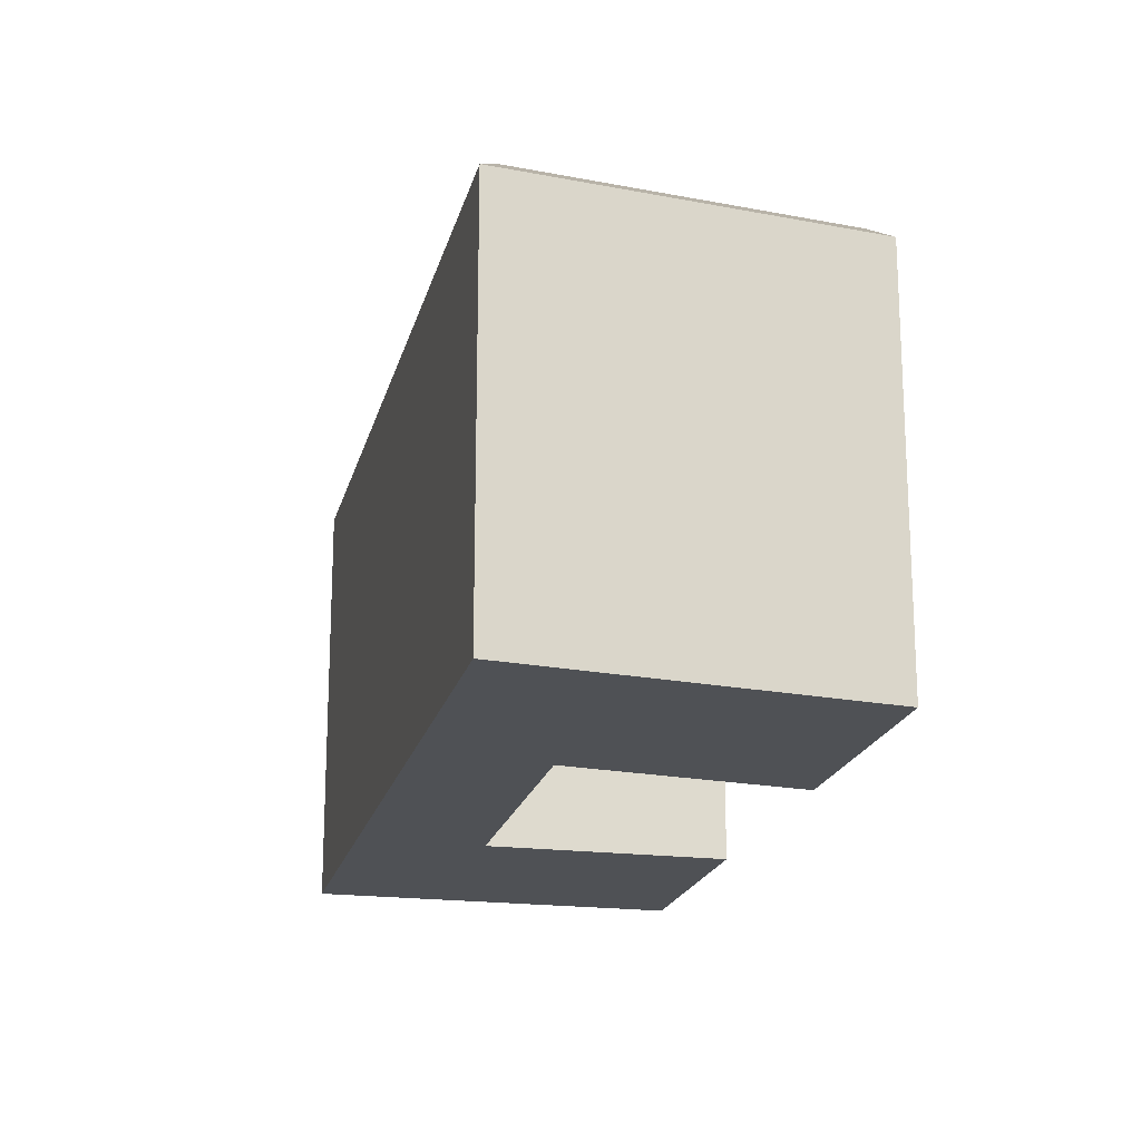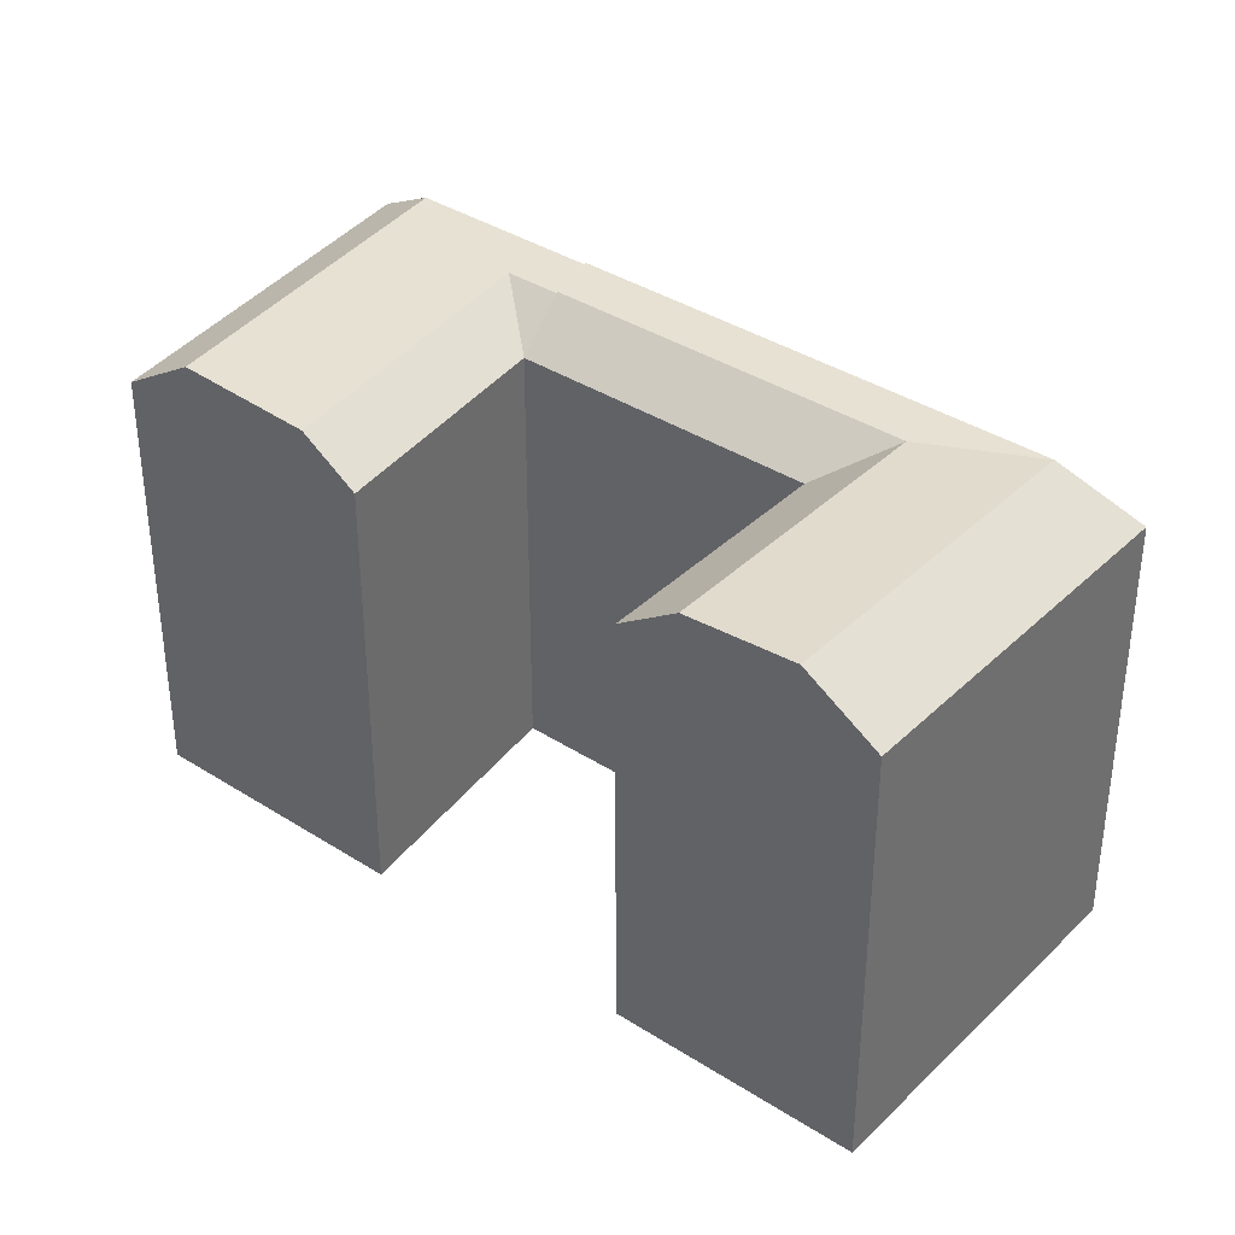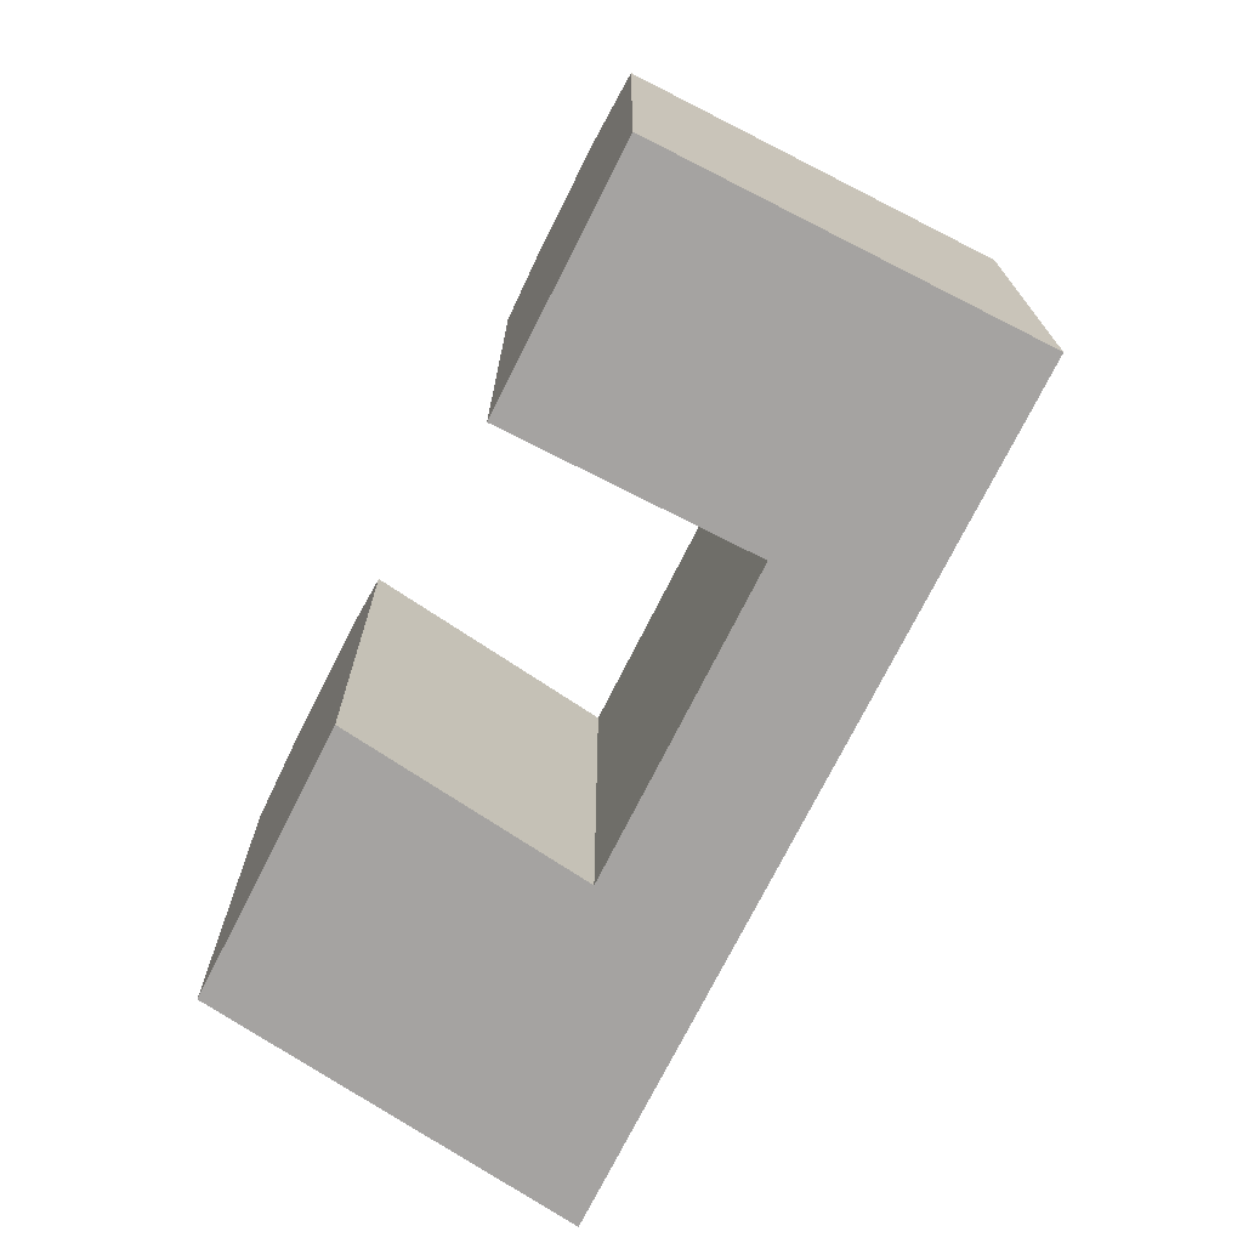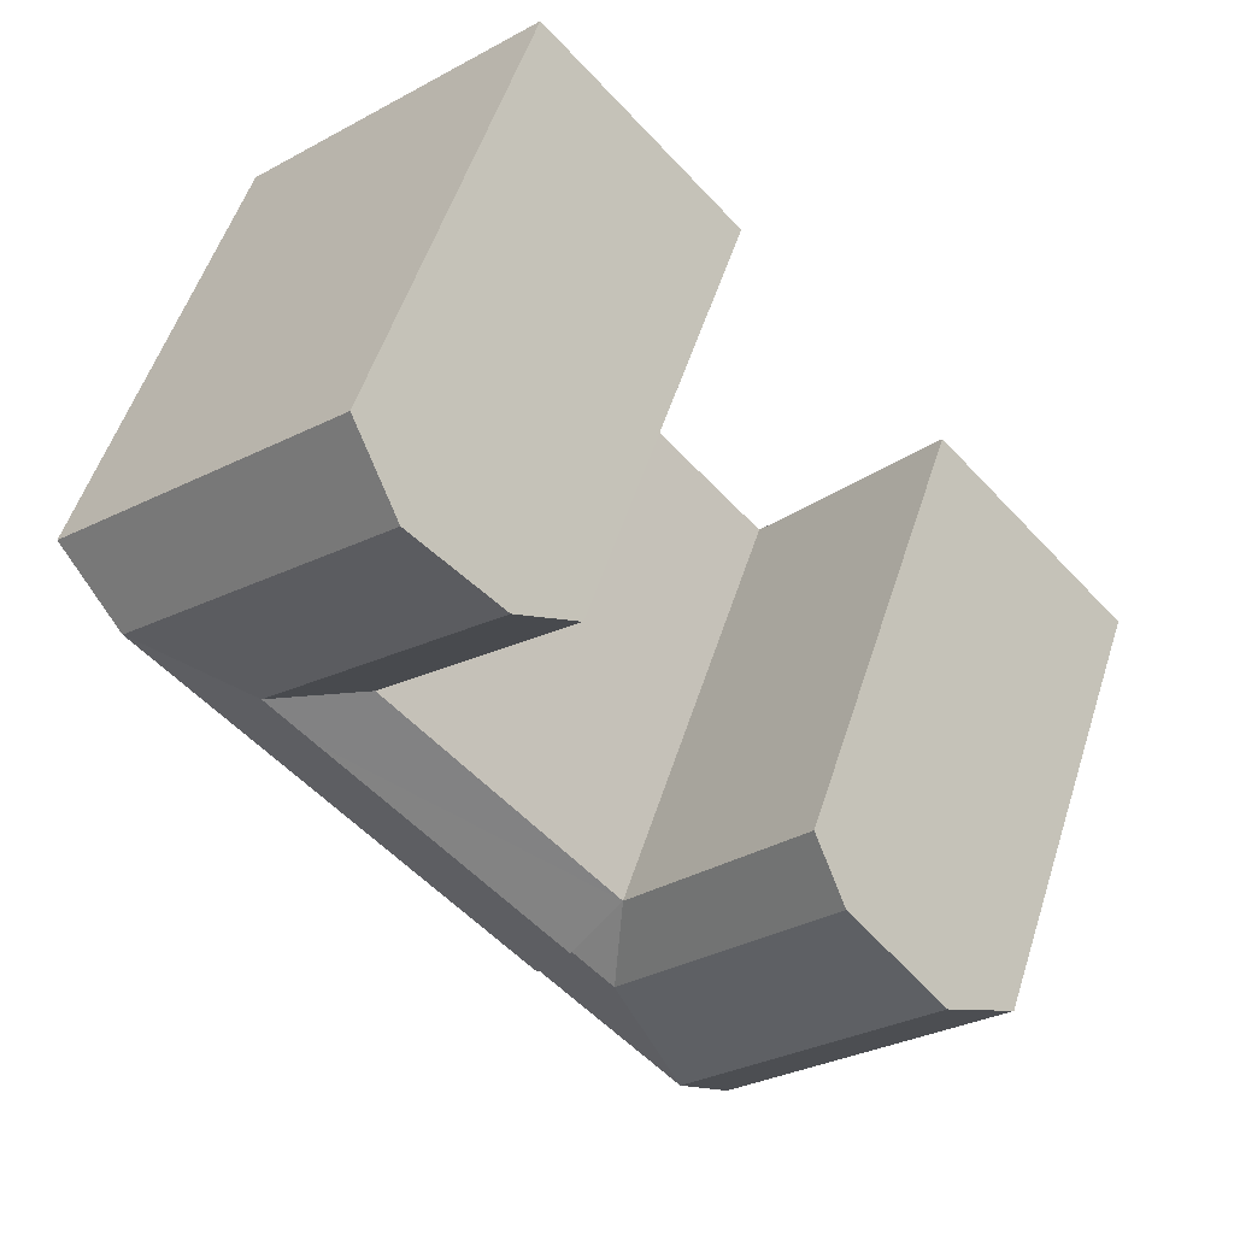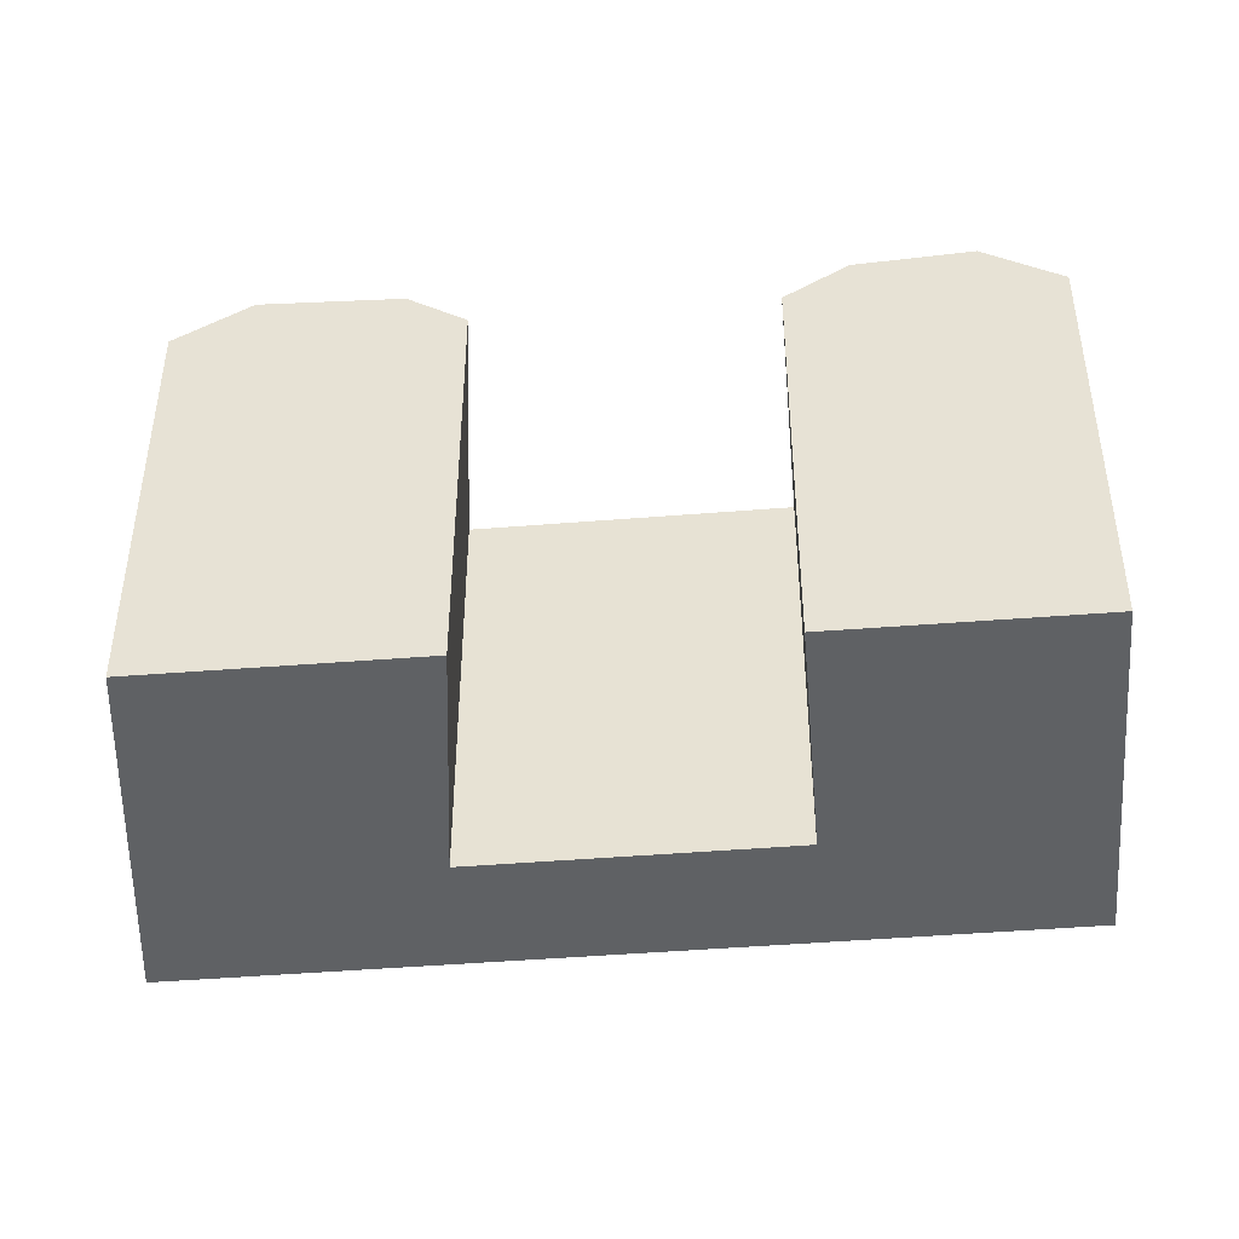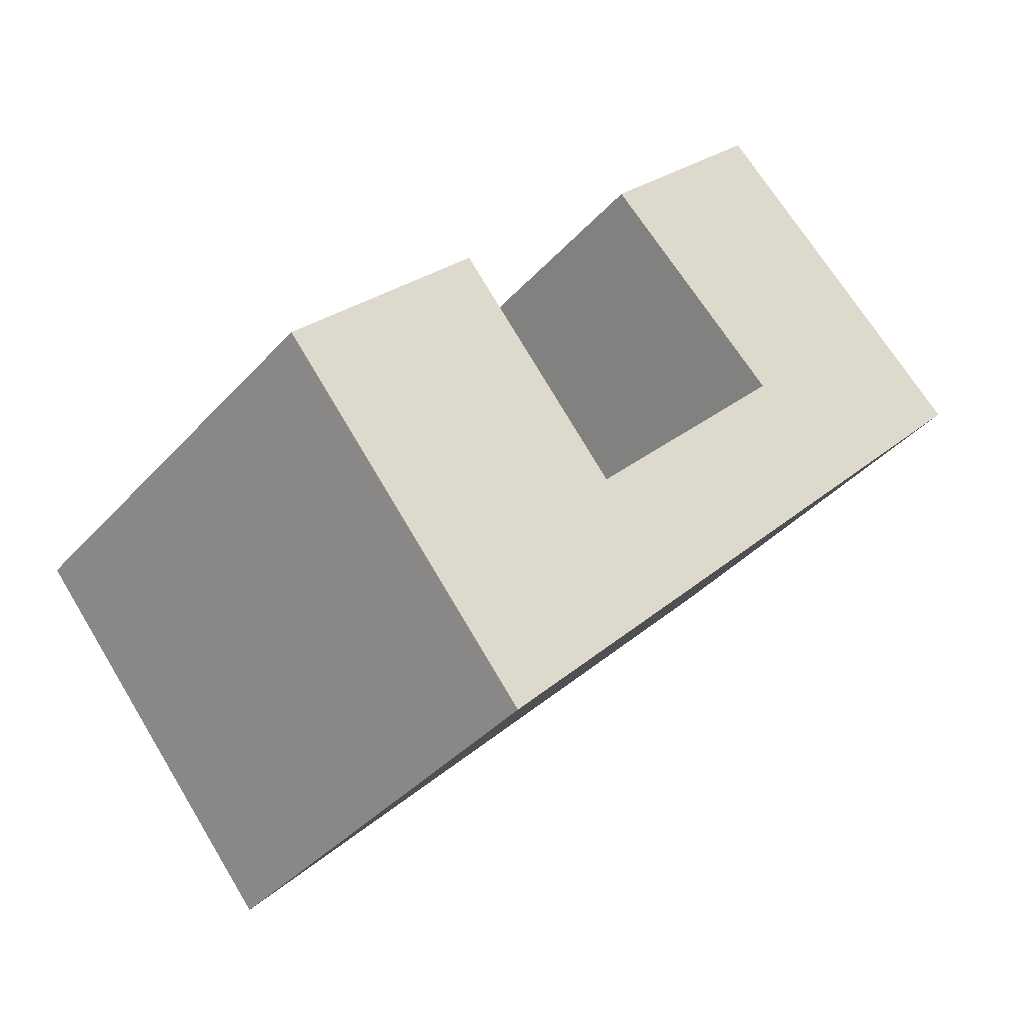
<metadata>
{"format":"obj","ext":"obj","renderer":"f3d","projection":"perspective","resolution":1024,"background":"white","views":[{"elev":-19.6,"azim":-149.8,"up":"+Y"},{"elev":37.2,"azim":-7.2,"up":"+Y"},{"elev":-73.1,"azim":16.6,"up":"+Y"},{"elev":53.9,"azim":-162.3,"up":"+Z"},{"elev":-46.2,"azim":-41.5,"up":"+Y"},{"elev":-38.2,"azim":-36.5,"up":"+Z"}]}
</metadata>
<code>
v  27.66 21.11 11.36
v  17.15 -1.004e-17 0.1639
v  27.66 -6.958e-16 11.36
v  17.15 21.11 0.1633
v  20.38 23.37 -3.741
v  20.34 23.37 -3.697
v  21.22 21.11 -4.755
v  18.88 23.01 -1.935
v  19.01 23.15 -2.085
v  20.34 23.47 -3.697
v  18.88 23.12 -1.935
v  21.22 2.911e-16 -4.755
v  32.25 21.11 7
v  32.25 -4.287e-16 7.001
v  40.82 21.11 16.13
v  40.82 -9.875e-16 16.13
v  36.23 21.11 20.49
v  36.23 -1.255e-15 20.49
v  7.962 21.11 -9.623
v  12.03 8.904e-16 -14.54
v  7.962 5.892e-16 -9.622
v  12.03 21.11 -14.54
v  27.33 21.11 28.94
v  18.74 -1.215e-15 19.84
v  27.33 -1.772e-15 28.94
v  18.74 21.11 19.84
v  24.74 23.47 26.19
v  20.85 23.12 22.08
v  9.213 21.11 9.753
v  9.213 -5.972e-16 9.754
v  0 0 0
v  0.0004503 21.11 -0.0006685
v  7.247 23.01 7.672
v  2.55 23.37 2.698
v  31.26 23.47 7.946
v  29.63 23.12 9.486
v  37.24 23.47 14.32
v  33.65 23.47 17.74
v  31.74 23.12 11.73
v  29.77 23.12 13.61
v  13.7 23.37 -10.78
v  10.5 23.37 -6.916
v  16.92 23.01 -4.023
v  15.19 23.01 -1.924
g defaultobject
f 1 2 3
f 2 1 4
f 5 6 7
f 8 5 9
f 10 9 5
f 9 4 11
f 12 13 14
f 13 12 7
f 14 15 16
f 15 14 13
f 16 17 18
f 17 16 15
f 19 20 21
f 20 19 22
f 20 7 12
f 7 20 22
f 23 24 25
f 24 23 26
f 26 23 27
f 26 27 28
f 26 3 24
f 3 26 1
f 18 23 25
f 23 18 17
f 2 29 30
f 29 2 4
f 29 31 30
f 31 29 32
f 32 29 33
f 32 33 34
f 32 21 31
f 21 32 19
f 11 35 10
f 35 11 36
f 10 13 7
f 13 10 35
f 37 13 35
f 13 37 15
f 15 38 17
f 38 15 37
f 39 35 36
f 35 39 37
f 37 40 38
f 40 37 39
f 36 1 39
f 39 1 40
f 41 19 42
f 19 41 22
f 7 41 6
f 41 7 22
f 43 42 44
f 42 43 41
f 6 43 8
f 43 6 41
f 4 43 44
f 43 4 8
f 40 26 28
f 26 40 1
f 38 28 27
f 28 38 40
f 17 27 23
f 27 17 38
f 33 4 44
f 4 33 29
f 34 44 42
f 44 34 33
f 32 42 19
f 42 32 34
f 4 36 11
f 36 4 1
f 2 14 3
f 14 2 12
f 16 3 14
f 3 16 18
f 21 12 2
f 12 21 20
f 24 18 25
f 18 24 3
f 2 31 21
f 31 2 30

</code>
